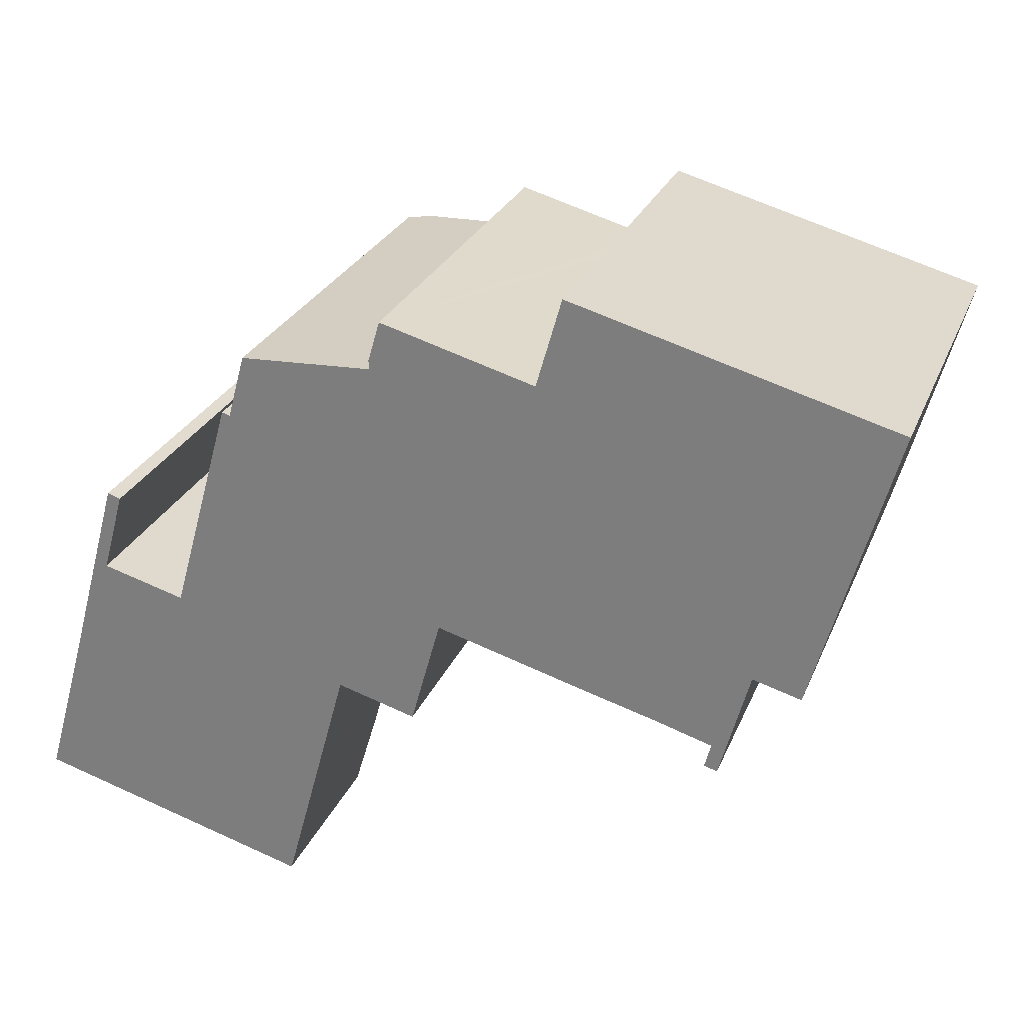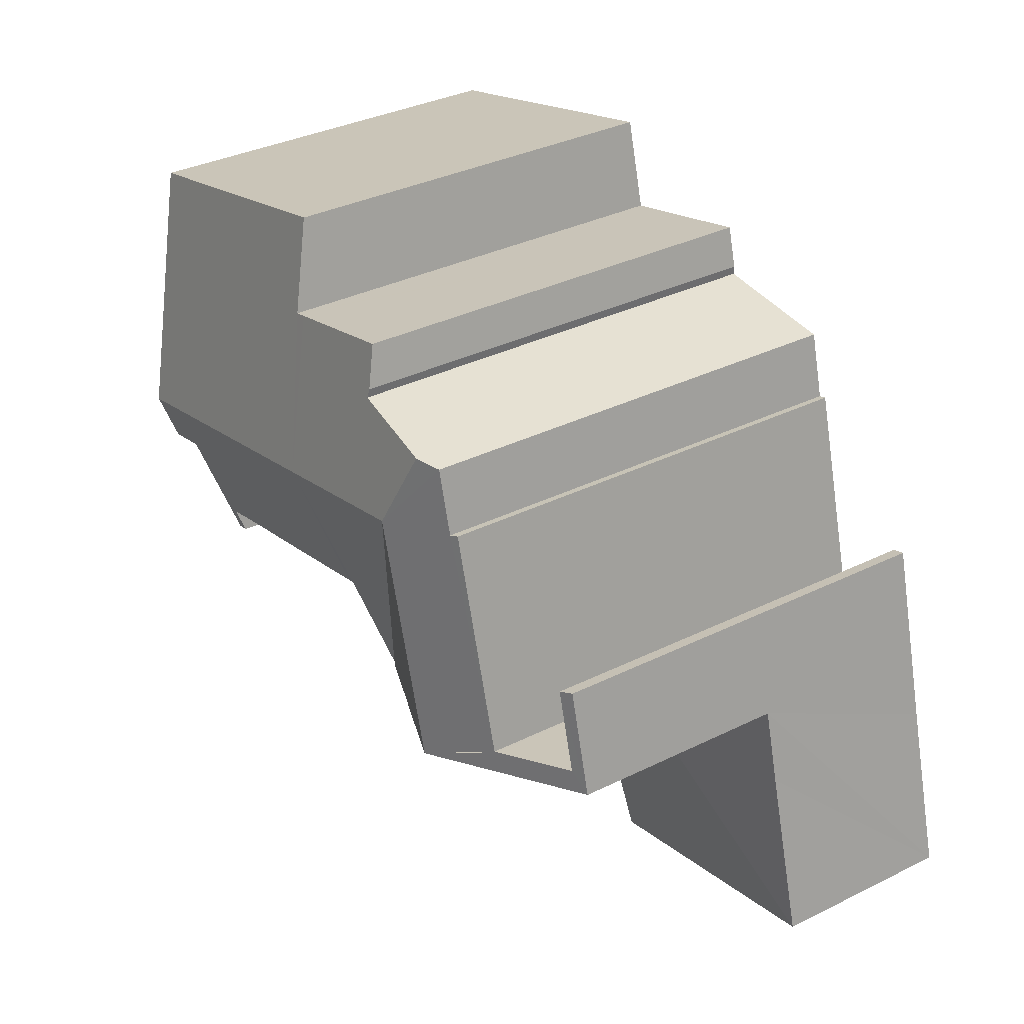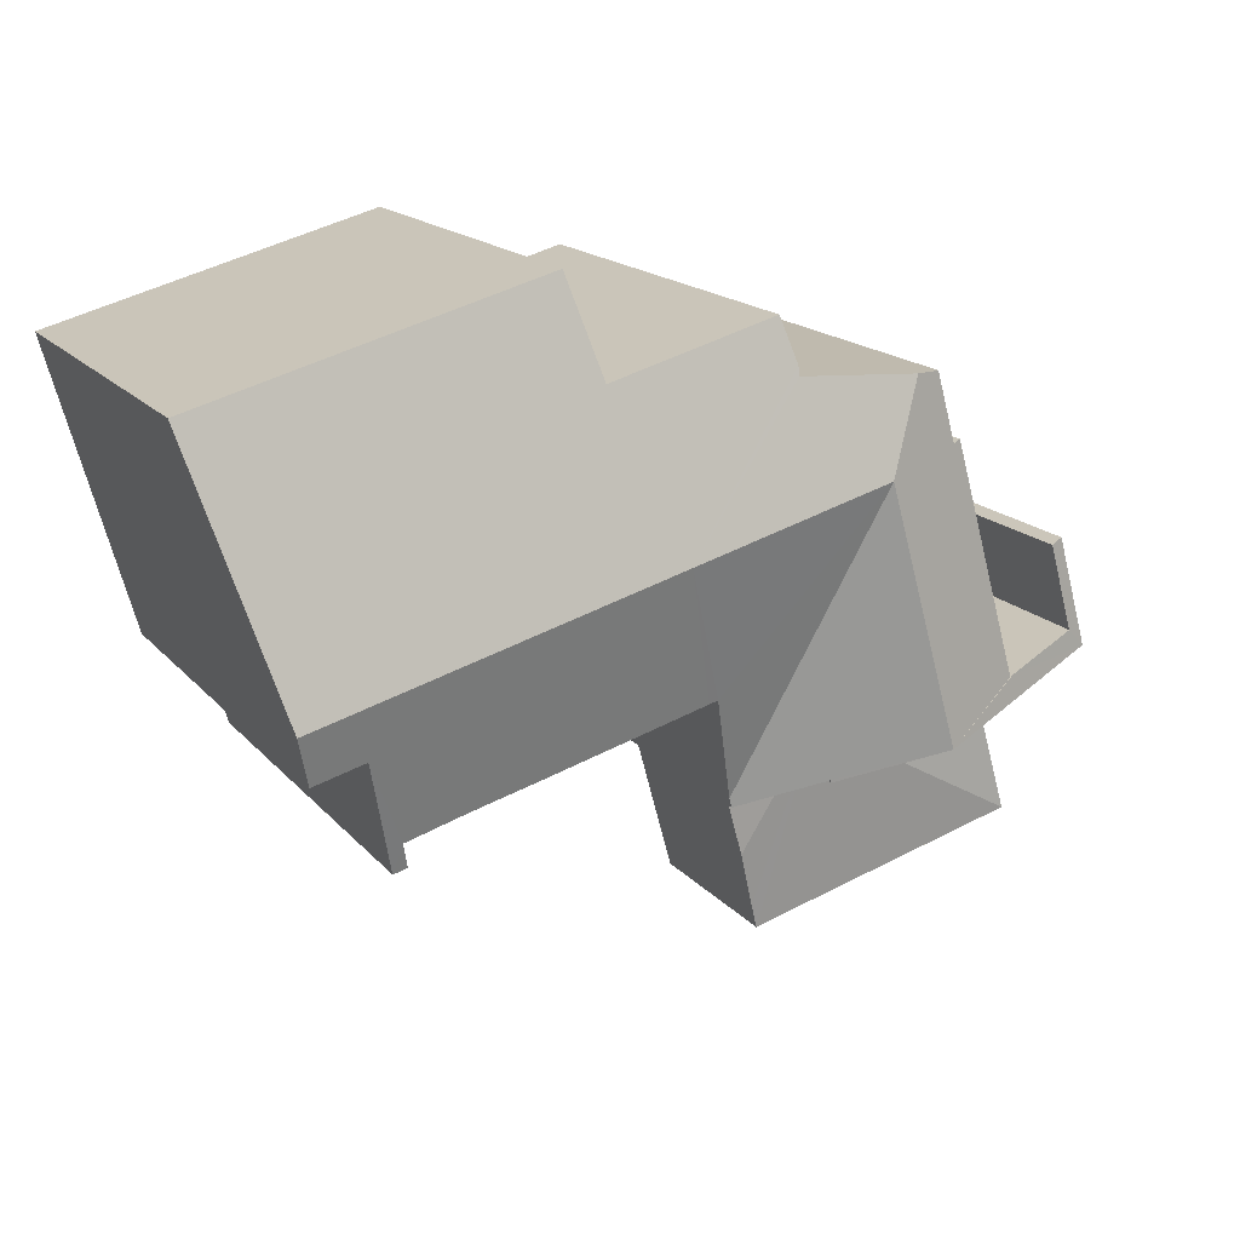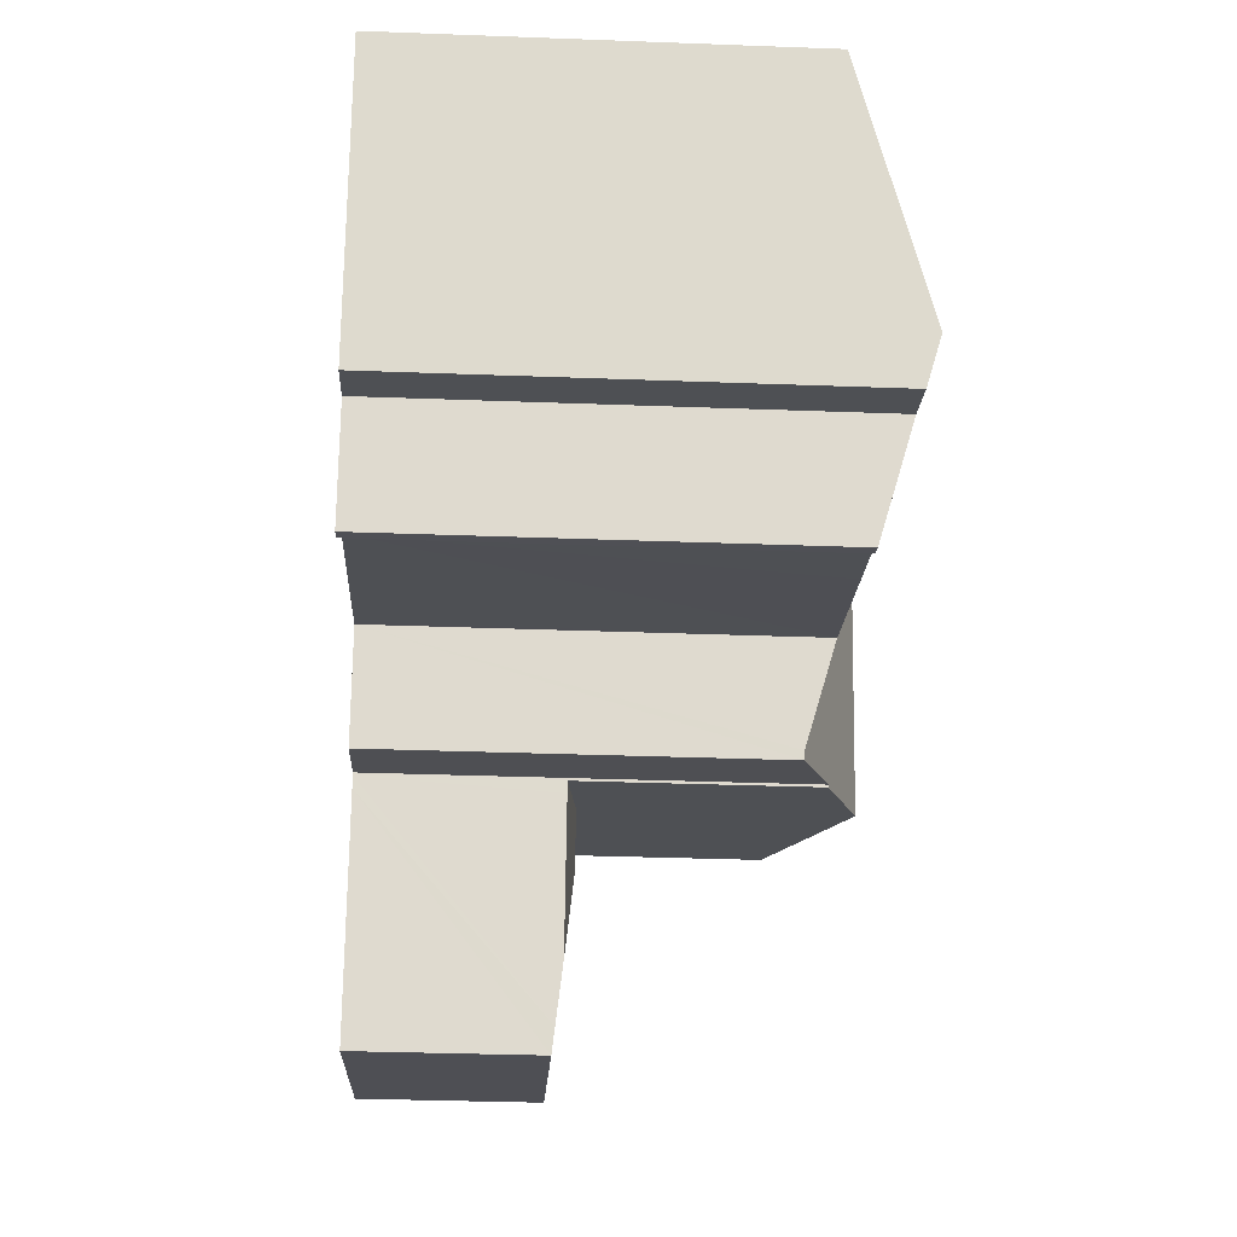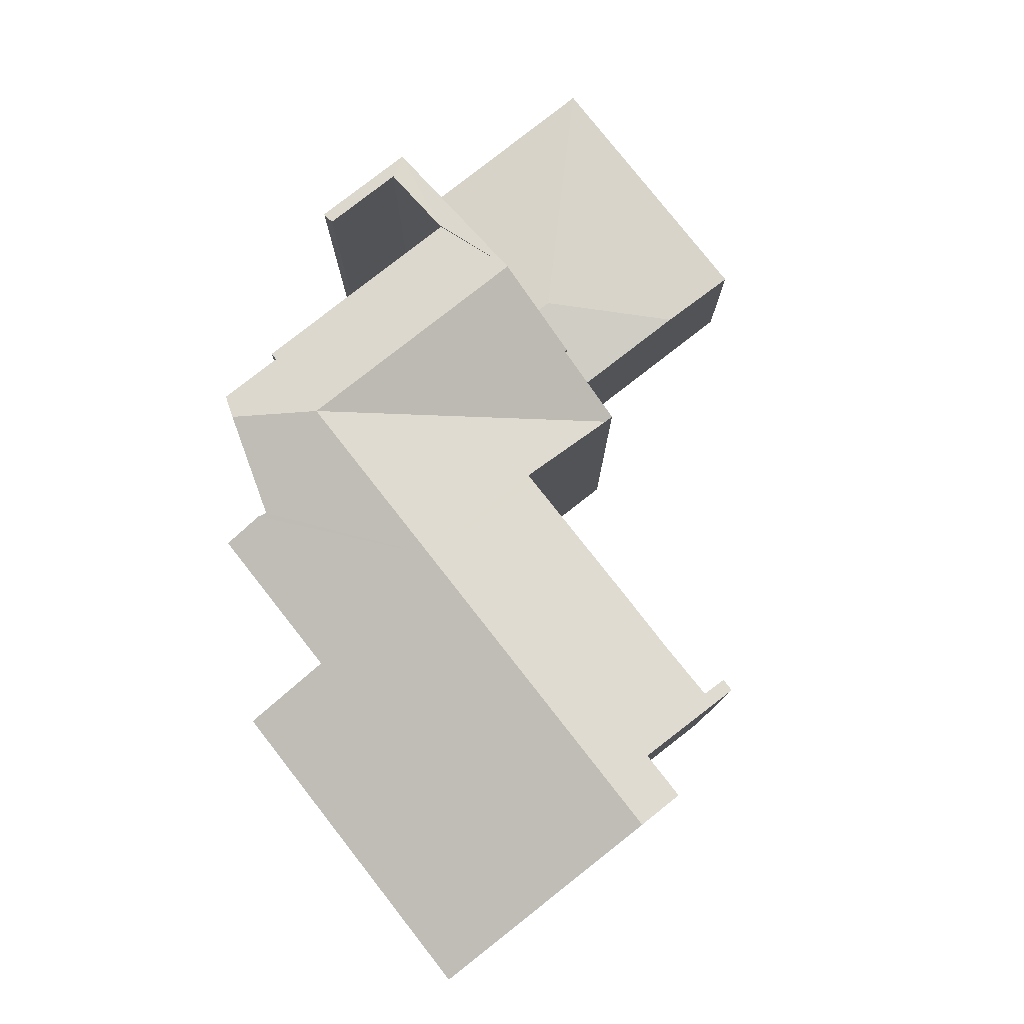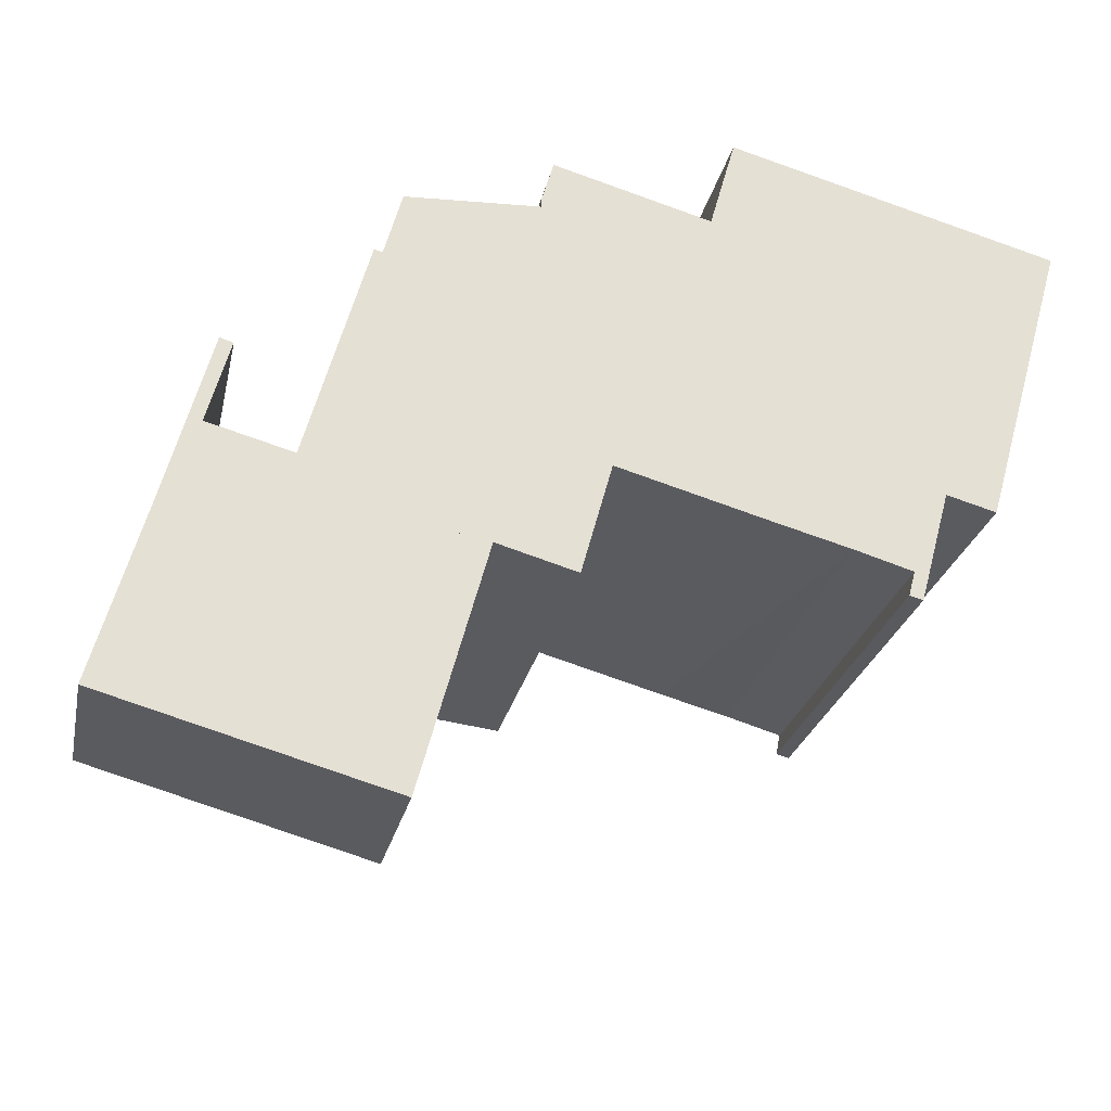
<metadata>
{"format":"obj","ext":"obj","renderer":"f3d","projection":"perspective","resolution":1024,"background":"white","views":[{"elev":26.6,"azim":19.1,"up":"+Z"},{"elev":35.8,"azim":-122.8,"up":"+Z"},{"elev":16.5,"azim":154.1,"up":"+Z"},{"elev":-34.0,"azim":87.1,"up":"+Z"},{"elev":79.4,"azim":67.4,"up":"+Y"},{"elev":-25.1,"azim":-11.8,"up":"+Z"}]}
</metadata>
<code>
v  5.485 4.852 3.089
v  1.59 4.365 5.655
v  5.87 4.852 4.467
v  1.118 4.366 3.939
v  0 4.364 2.672e-16
v  8.194 4.587 3.822
v  8.121 4.587 3.55
v  7.174 4.585 0.089
v  6.799 4.429 -1.282
v  6.636 4.364 -1.859
v  0 0 0
v  1.118 -2.412e-16 3.939
v  1.59 -3.463e-16 5.655
v  5.87 -2.735e-16 4.467
v  8.194 -2.34e-16 3.822
v  8.121 -2.174e-16 3.55
v  7.174 -5.45e-18 0.089
v  6.636 1.138e-16 -1.859
v  6.799 7.85e-17 -1.282
v  4.027 10.32 5.535
v  7.478 11.1 10.23
v  5.87 11.1 4.467
v  5.674 10.4 10.66
v  5.483 10.33 10.72
v  6.091 10.4 12.17
v  6.693 10.62 12.2
v  19.81 11.1 6.804
v  13.76 9.419 14.57
v  21.4 9.416 12.46
v  13.17 10.05 12.46
v  11.86 11.1 9.009
v  13.1 10.05 12.48
v  12.85 10.05 12.55
v  10.06 10.05 13.33
v  9.498 10.05 13.49
v  9.219 10.33 12.53
v  9.228 10.39 12.32
v  10.8 10.18 5.954
v  10.14 9.462 3.553
v  10.99 10.18 5.899
v  14.43 10.17 4.935
v  18.35 10.77 6.02
v  16.12 10.18 4.476
v  17.48 10.17 4.073
v  18.1 10.5 5.094
v  19.5 10.77 5.702
v  17.64 9.999 3.412
v  17.33 9.997 3.494
v  8.21 10.19 3.881
v  8.194 10.19 3.822
v  10.08 9.462 3.349
v  2.266 9.425 8.11
v  2.576 9.548 8.007
v  1.59 9.428 5.655
v  2.041 9.549 6.082
v  3.952 10.3 5.556
v  4.027 -3.389e-16 5.535
v  2.041 -3.724e-16 6.082
v  3.952 -3.402e-16 5.556
v  5.674 -6.53e-16 10.66
v  5.483 -6.565e-16 10.72
v  6.091 -7.454e-16 12.17
v  9.228 -7.546e-16 12.32
v  6.693 -7.472e-16 12.2
v  9.498 -8.258e-16 13.49
v  10.06 -8.161e-16 13.33
v  13.17 -7.628e-16 12.46
v  12.85 -7.683e-16 12.55
v  13.1 -7.64e-16 12.48
v  13.76 -8.923e-16 14.57
v  21.4 -7.631e-16 12.46
v  2.576 -4.903e-16 8.007
v  2.266 -4.966e-16 8.11
v  9.219 -7.672e-16 12.53
v  17.48 -2.494e-16 4.073
v  17.33 -2.139e-16 3.494
v  19.5 -3.491e-16 5.702
v  19.81 -4.166e-16 6.804
v  18.35 -3.686e-16 6.02
v  17.64 -2.089e-16 3.412
v  18.1 -3.119e-16 5.094
v  10.8 -3.646e-16 5.954
v  10.08 -2.051e-16 3.349
v  10.14 -2.176e-16 3.553
v  8.21 -2.376e-16 3.881
v  16.12 -2.741e-16 4.476
v  10.99 -3.612e-16 5.899
v  14.43 -3.022e-16 4.935
g defaultobject
f 1 2 3
f 2 1 4
f 4 1 5
f 6 1 3
f 1 6 7
f 1 7 8
f 9 1 8
f 1 9 10
f 1 10 5
f 11 4 5
f 4 11 2
f 2 11 12
f 2 12 13
f 13 3 2
f 3 13 6
f 6 13 14
f 6 14 15
f 15 7 6
f 7 15 8
f 8 15 9
f 9 15 16
f 9 16 10
f 10 16 17
f 10 17 18
f 18 17 19
f 18 5 10
f 5 18 11
f 14 16 15
f 16 14 17
f 17 14 13
f 17 13 19
f 19 13 12
f 19 12 18
f 18 12 11
f 20 21 22
f 21 20 23
f 23 20 24
f 21 23 25
f 21 25 26
f 27 28 29
f 28 27 30
f 30 27 31
f 30 31 32
f 32 31 33
f 33 31 34
f 34 31 35
f 35 31 36
f 36 31 37
f 37 31 21
f 37 21 26
f 21 38 39
f 38 21 31
f 38 31 40
f 40 31 41
f 41 31 27
f 41 27 42
f 41 42 43
f 43 42 44
f 44 42 45
f 42 27 46
f 44 47 48
f 47 44 45
f 22 49 50
f 49 39 51
f 39 49 21
f 21 49 22
f 52 53 54
f 55 54 53
f 56 54 55
f 22 54 56
f 56 57 20
f 57 56 55
f 57 55 58
f 57 58 59
f 24 60 23
f 60 24 61
f 25 37 26
f 37 25 62
f 37 62 63
f 63 62 64
f 65 34 35
f 34 65 33
f 33 65 32
f 32 65 30
f 30 65 66
f 30 66 67
f 67 66 68
f 67 68 69
f 70 29 28
f 29 70 71
f 52 72 53
f 72 52 73
f 20 61 24
f 61 20 57
f 60 25 23
f 25 60 62
f 63 36 37
f 36 63 74
f 74 35 36
f 35 74 65
f 67 28 30
f 28 67 70
f 48 75 44
f 75 48 76
f 13 52 54
f 52 13 73
f 71 27 29
f 27 71 46
f 46 71 77
f 77 71 78
f 79 45 42
f 45 79 47
f 47 79 80
f 80 79 81
f 82 39 38
f 39 82 51
f 51 82 83
f 83 82 84
f 85 50 49
f 50 85 15
f 53 58 55
f 58 53 72
f 77 42 46
f 42 77 79
f 80 48 47
f 48 80 76
f 44 86 43
f 86 44 75
f 86 41 43
f 41 86 40
f 40 86 38
f 38 86 87
f 38 87 82
f 87 86 88
f 51 85 49
f 85 51 83
f 50 54 22
f 54 50 15
f 54 15 13
f 13 15 14
f 78 79 77
f 79 78 71
f 79 71 86
f 86 71 88
f 88 71 70
f 88 70 67
f 88 67 87
f 87 67 82
f 82 67 85
f 65 63 66
f 63 65 74
f 64 60 63
f 60 64 62
f 85 14 15
f 14 85 67
f 14 67 69
f 14 69 68
f 14 68 66
f 14 66 57
f 57 66 63
f 57 63 60
f 57 60 61
f 57 13 14
f 13 57 59
f 13 59 58
f 13 58 72
f 13 72 73
f 84 85 83
f 85 84 82
f 81 76 80
f 76 81 75
f 75 81 86
f 86 81 79

</code>
